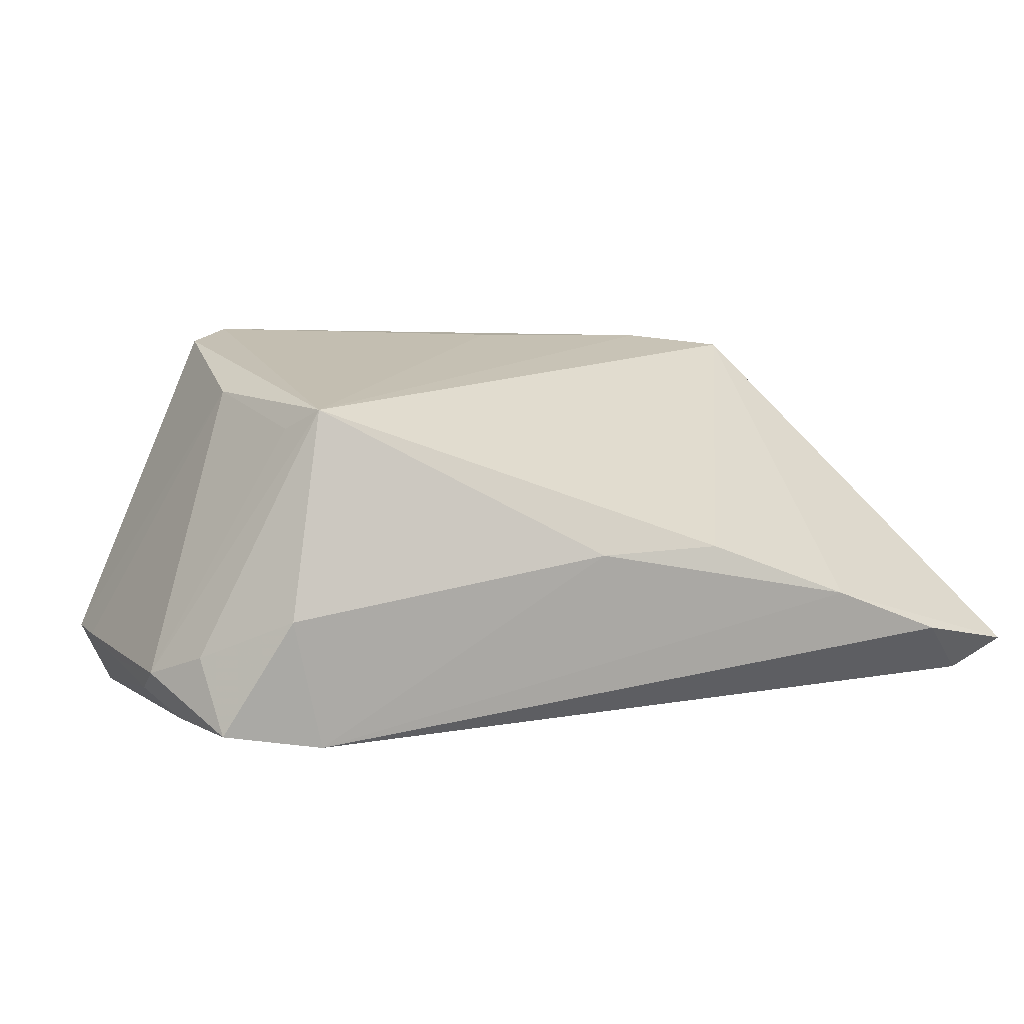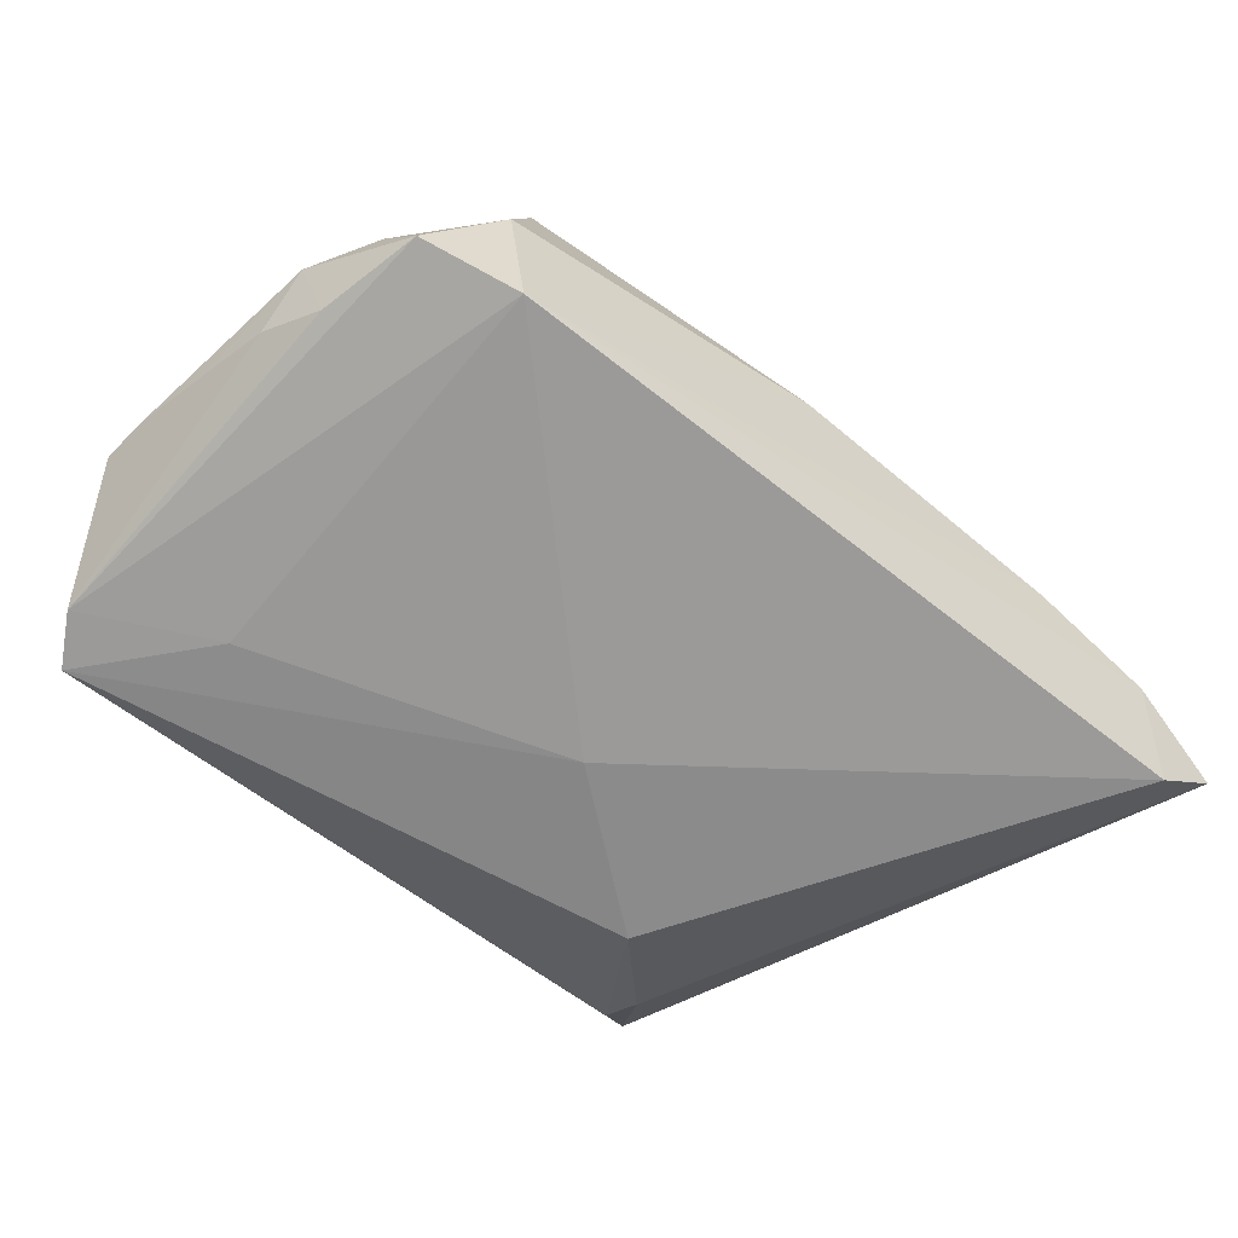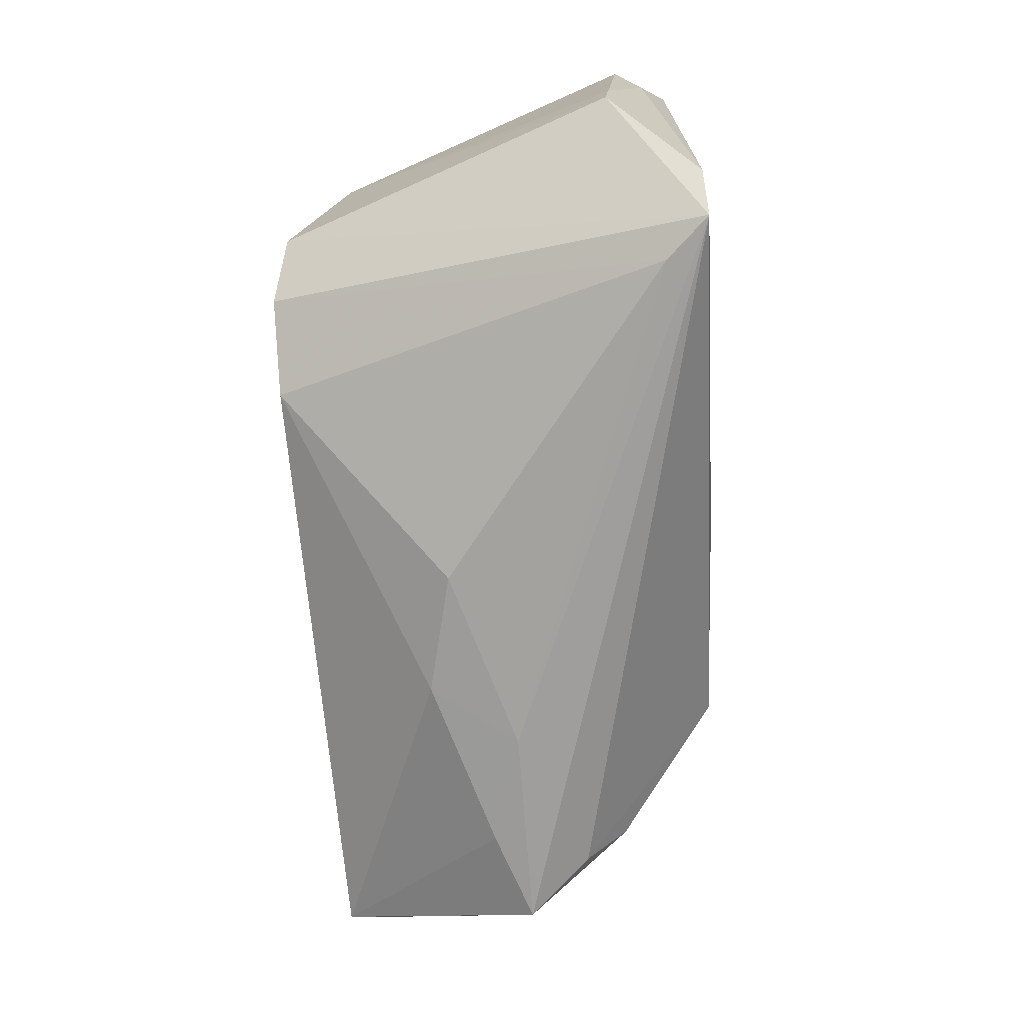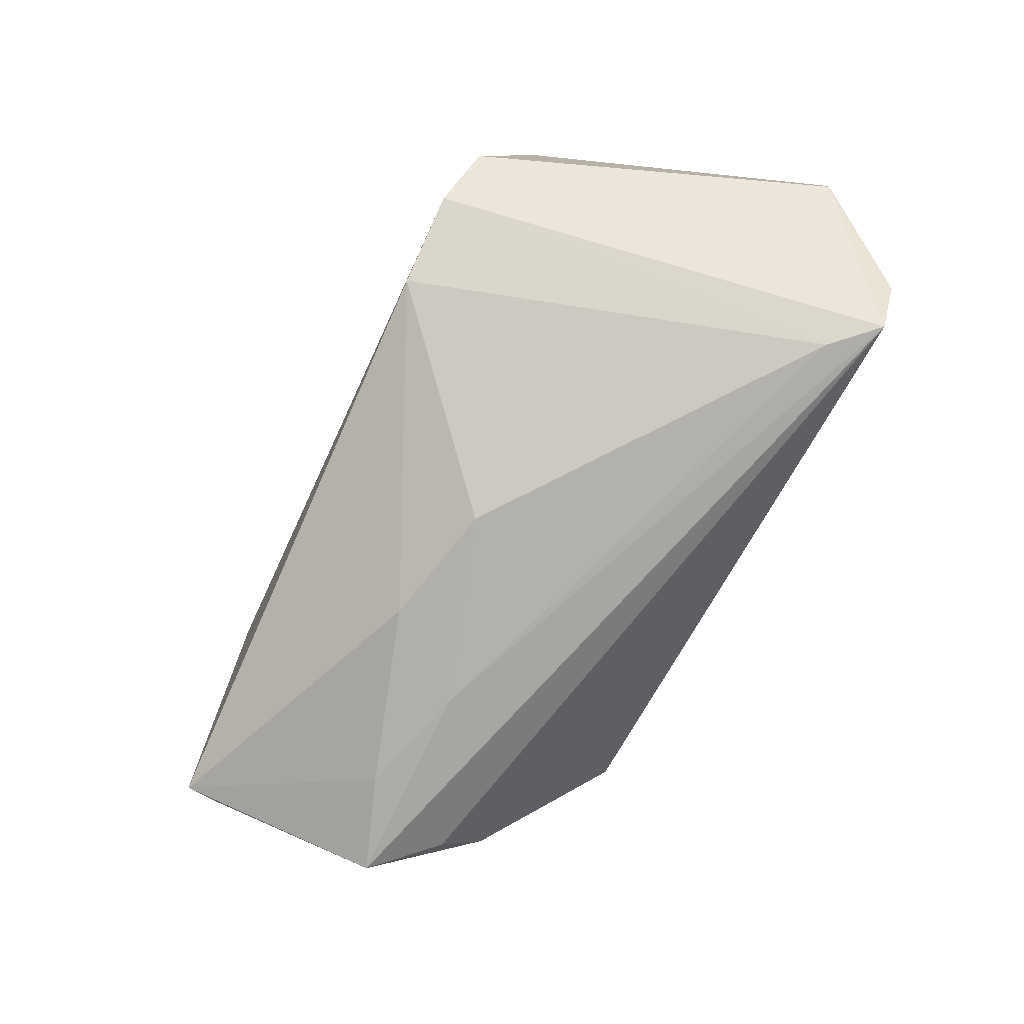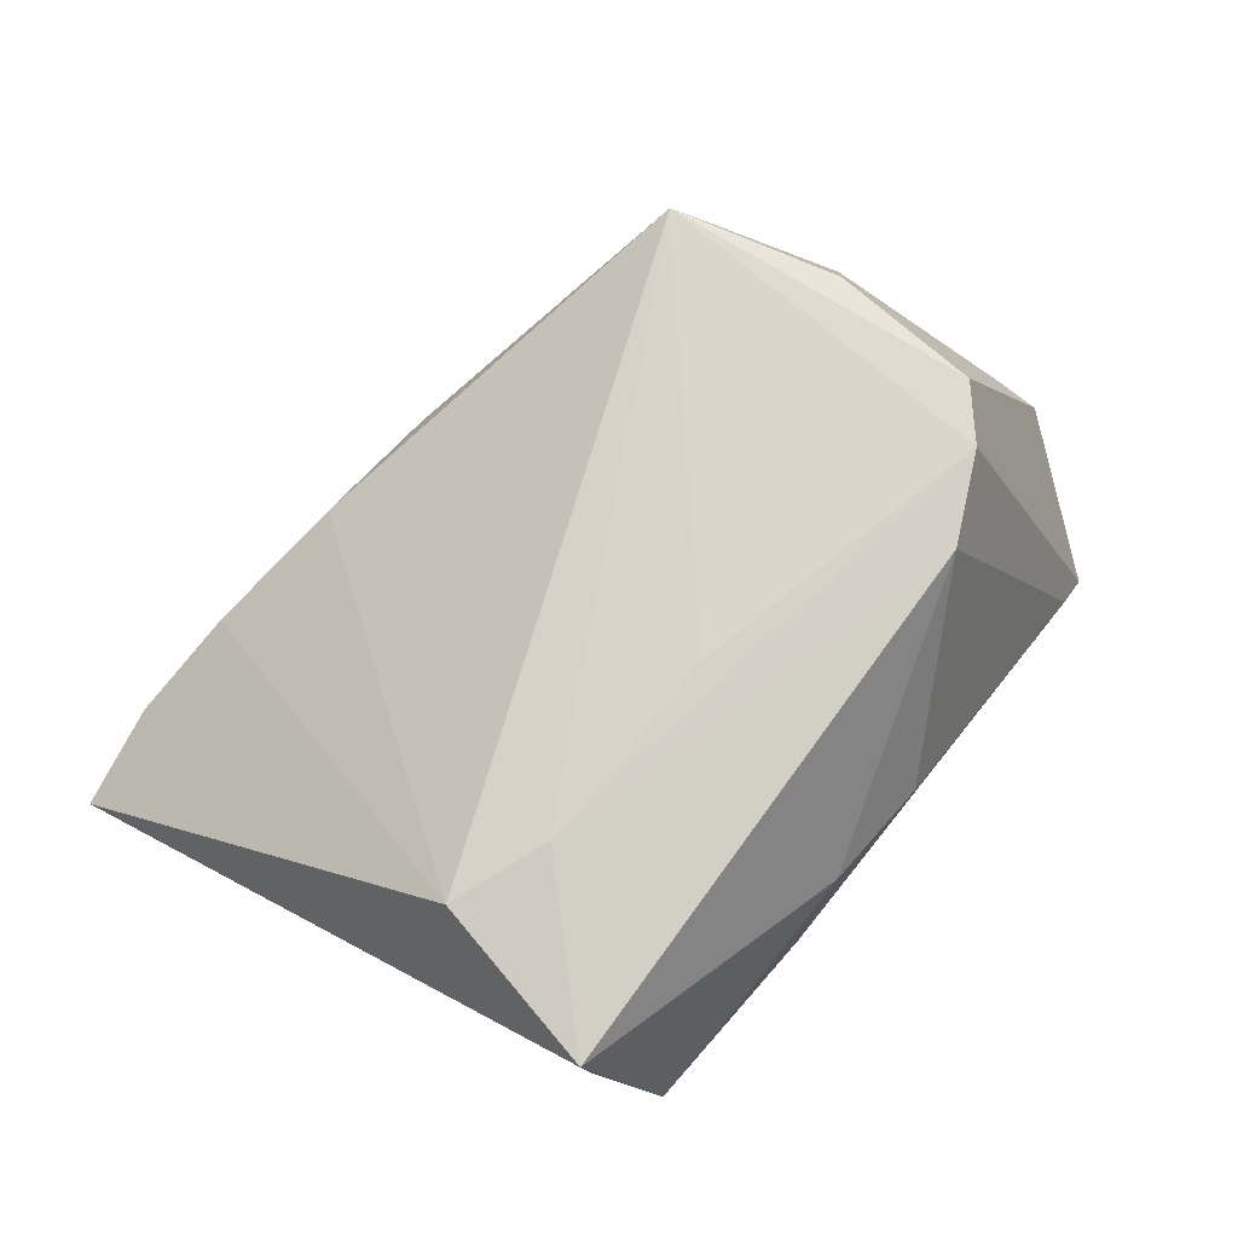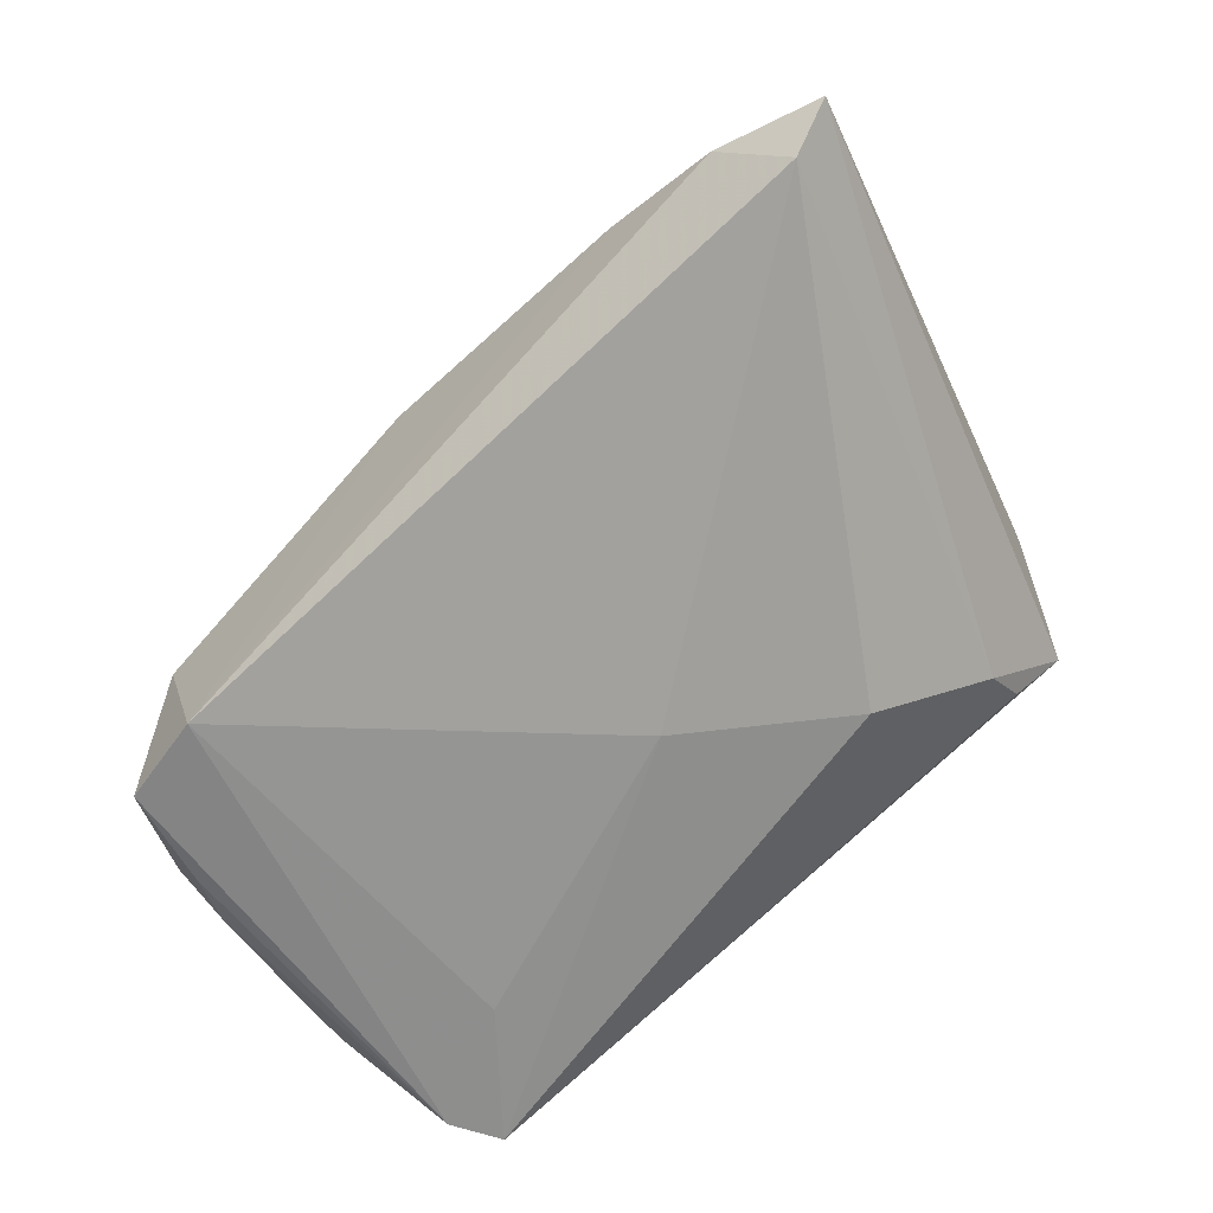
<metadata>
{"format":"obj","ext":"obj","renderer":"f3d","projection":"perspective","resolution":1024,"background":"white","views":[{"elev":4.6,"azim":153.2,"up":"+Z"},{"elev":-68.6,"azim":134.9,"up":"+Z"},{"elev":-72.4,"azim":94.4,"up":"+Y"},{"elev":-78.1,"azim":64.5,"up":"+Y"},{"elev":79.0,"azim":-50.7,"up":"+Z"},{"elev":-67.3,"azim":-143.1,"up":"+Z"}]}
</metadata>
<code>
v -0.02495 -0.01172 0.02356
v 0.02338 -0.02463 0.0241
v -0.03629 -0.007686 0.02225
v 0.04101 0.003197 0.01643
v 0.04718 0.02012 -0.02269
v 0.05286 -0.01476 -0.0148
v 0.0459 -0.03164 -0.0235
v -0.04005 -0.02794 0.0222
v 0.04208 -0.037 -0.02357
v -0.01072 0.03322 -0.002134
v -0.02696 -0.03636 0.003938
v -0.03695 -0.03624 0.0004482
v -0.02026 -0.01884 -0.02203
v 0.03301 -0.01974 0.02427
v 0.05213 0.008531 -0.01659
v 0.05282 -0.02013 -0.01428
v -0.03979 -0.02902 0.01827
v 0.03876 -0.01465 0.02262
v 0.03604 0.02243 0.01464
v -0.02742 0.03593 -0.008411
v 0.0384 0.01771 0.01234
v -0.05286 0.03526 -0.0157
v 0.03639 0.0236 -0.02427
v 0.004597 -0.03671 0.006571
v 0.04039 0.02511 -0.009281
v -0.01504 -0.03708 0.0004566
v 0.05098 0.001882 -0.01937
v 0.03228 -0.02262 -0.02427
v -0.04064 0.03708 -0.01344
v -0.001851 -0.006881 -0.02427
v 0.05196 -0.005268 -0.01703
v 0.03773 -0.03708 -0.01891
v -0.04743 0.03285 -0.01942
v -0.03169 -0.03367 -0.00634
v 0.04839 0.01575 -0.01408
v 0.04859 0.008432 -0.02226
v -0.001508 -0.01191 0.02356
v -0.00841 -0.03612 0.009622
v 0.003901 0.03197 -0.002734
v -0.03125 -0.02833 -0.01094
f 15 36 5
f 8 22 17
f 8 3 22
f 7 16 9
f 7 5 36
f 7 6 16
f 23 5 7
f 9 30 28
f 28 30 23
f 28 7 9
f 23 7 28
f 23 30 33
f 33 40 22
f 32 2 24
f 9 14 32
f 14 2 32
f 3 8 1
f 8 2 1
f 1 2 14
f 1 19 3
f 24 2 38
f 38 2 8
f 22 40 12
f 17 22 12
f 12 8 17
f 25 5 23
f 23 39 25
f 25 39 19
f 15 5 35
f 35 19 15
f 5 25 35
f 35 25 19
f 4 6 15
f 16 6 4
f 27 7 36
f 6 7 27
f 27 36 15
f 40 33 13
f 13 33 30
f 13 30 9
f 26 32 24
f 24 38 26
f 9 32 26
f 26 12 9
f 14 19 37
f 37 1 14
f 19 1 37
f 9 12 34
f 34 12 40
f 34 13 9
f 40 13 34
f 29 33 22
f 23 33 29
f 15 19 21
f 21 4 15
f 19 4 21
f 15 6 31
f 31 27 15
f 6 27 31
f 11 26 38
f 12 26 11
f 11 38 8
f 8 12 11
f 20 39 23
f 23 29 20
f 22 3 20
f 20 29 22
f 16 4 18
f 18 4 19
f 18 19 14
f 18 14 9
f 9 16 18
f 19 39 10
f 39 20 10
f 3 19 10
f 10 20 3

</code>
